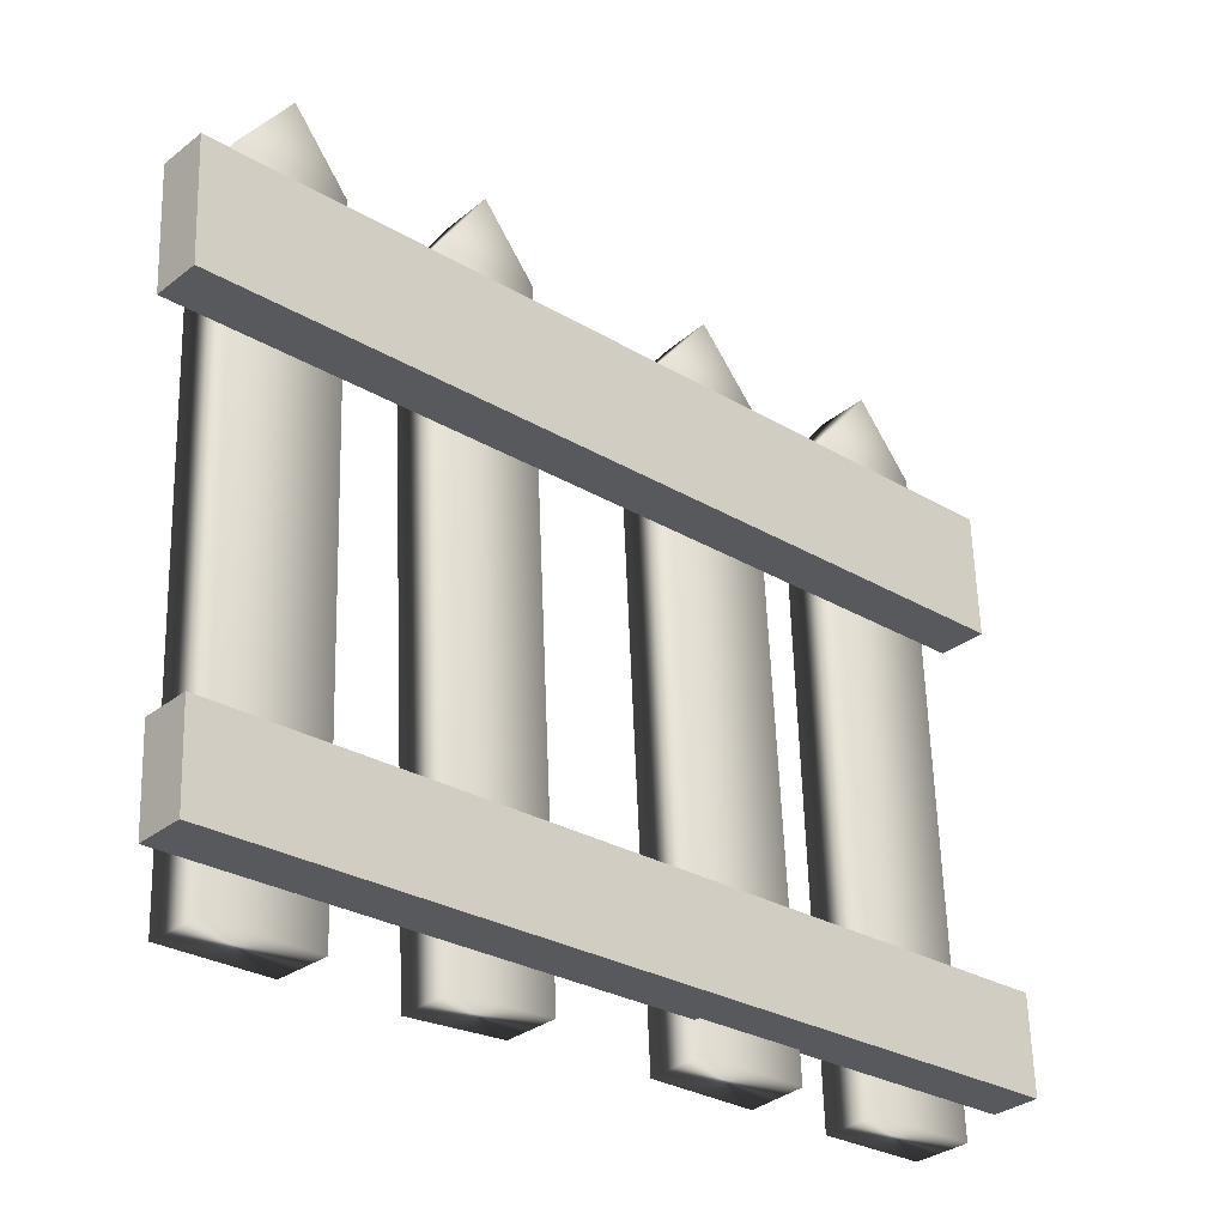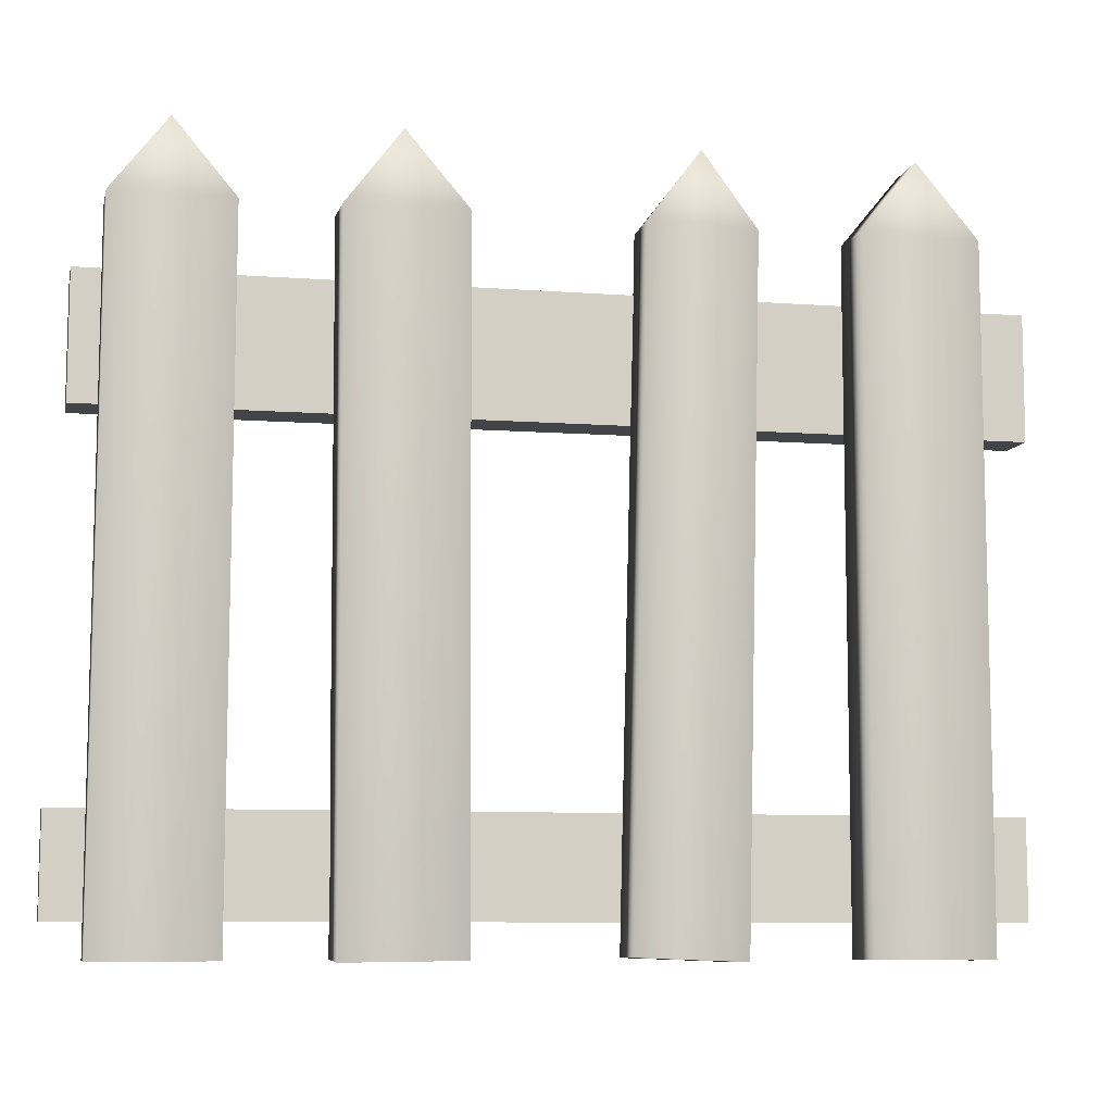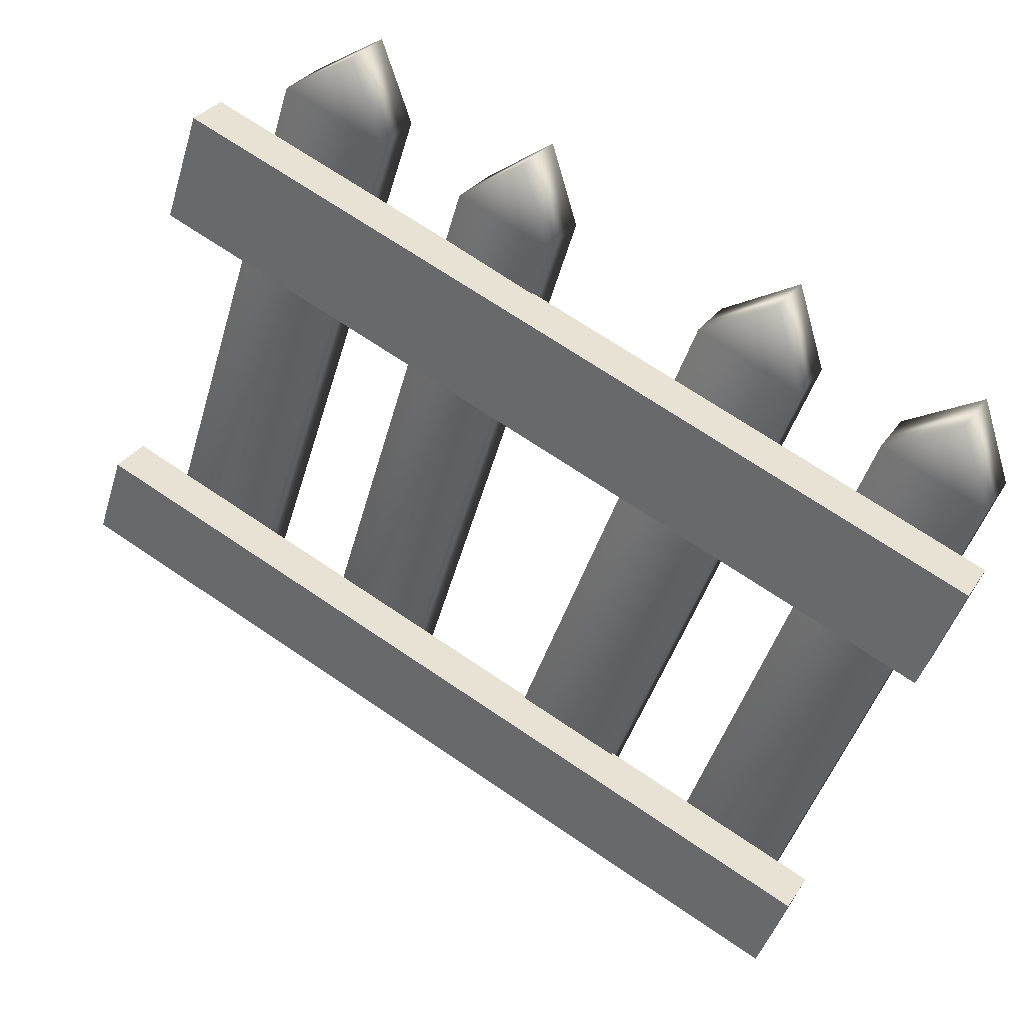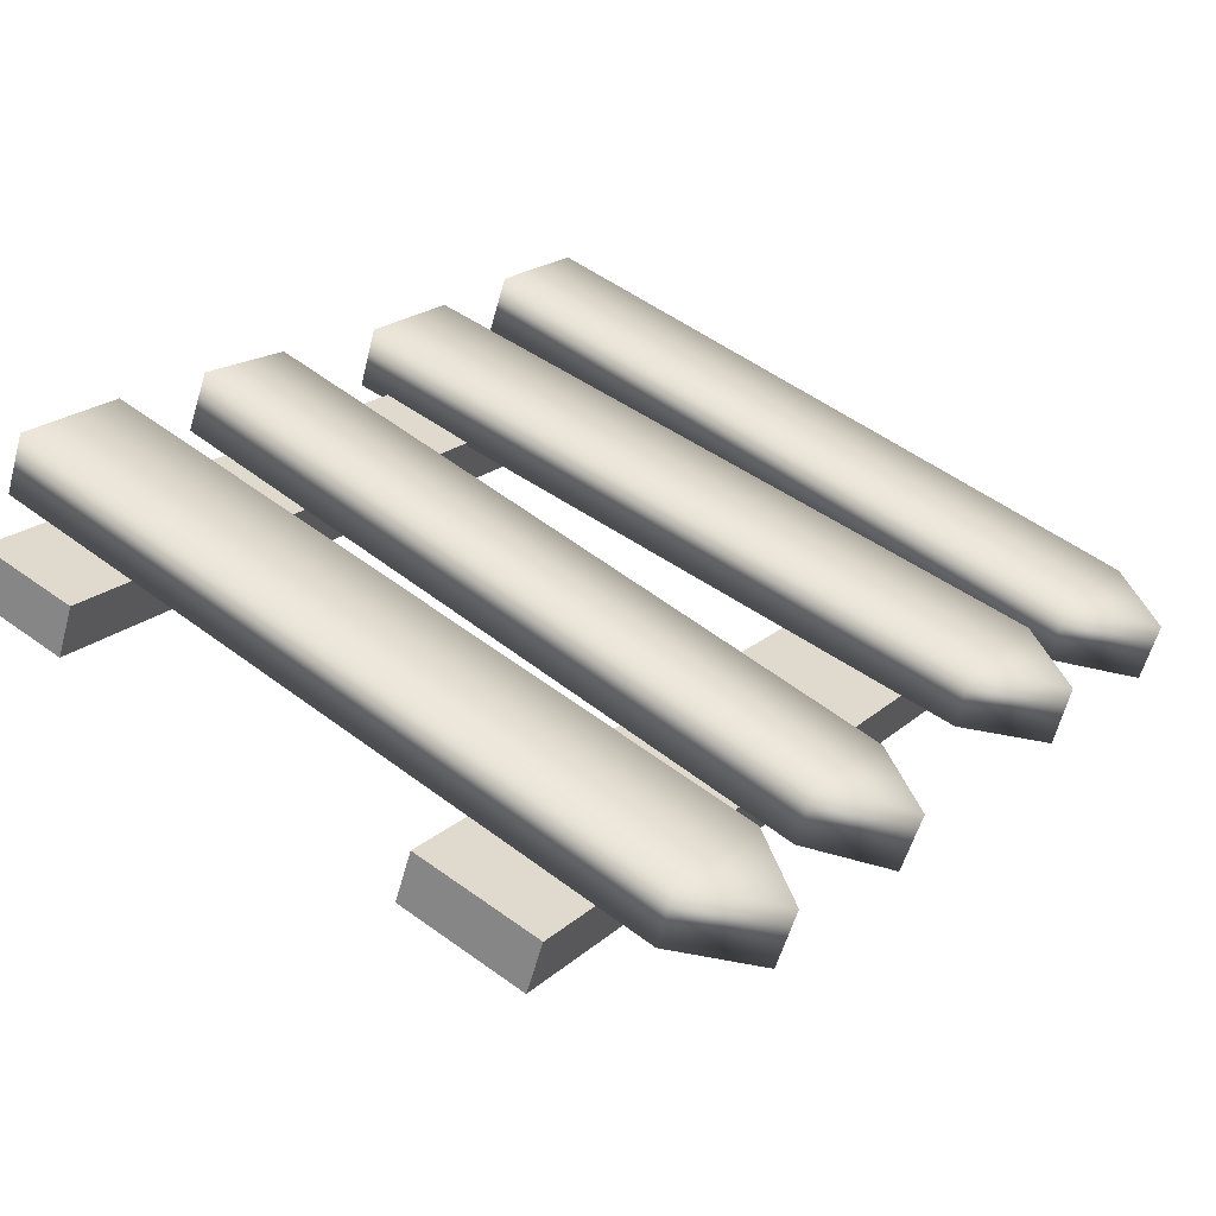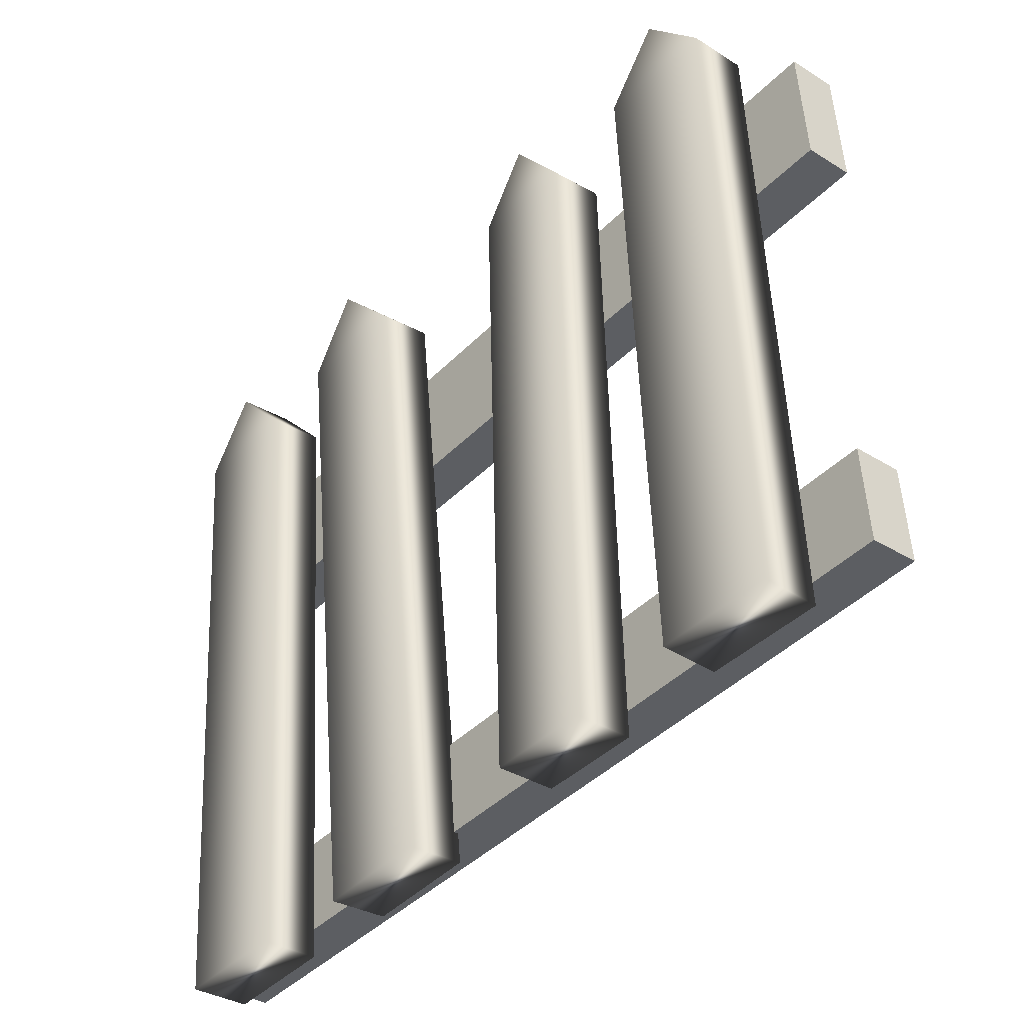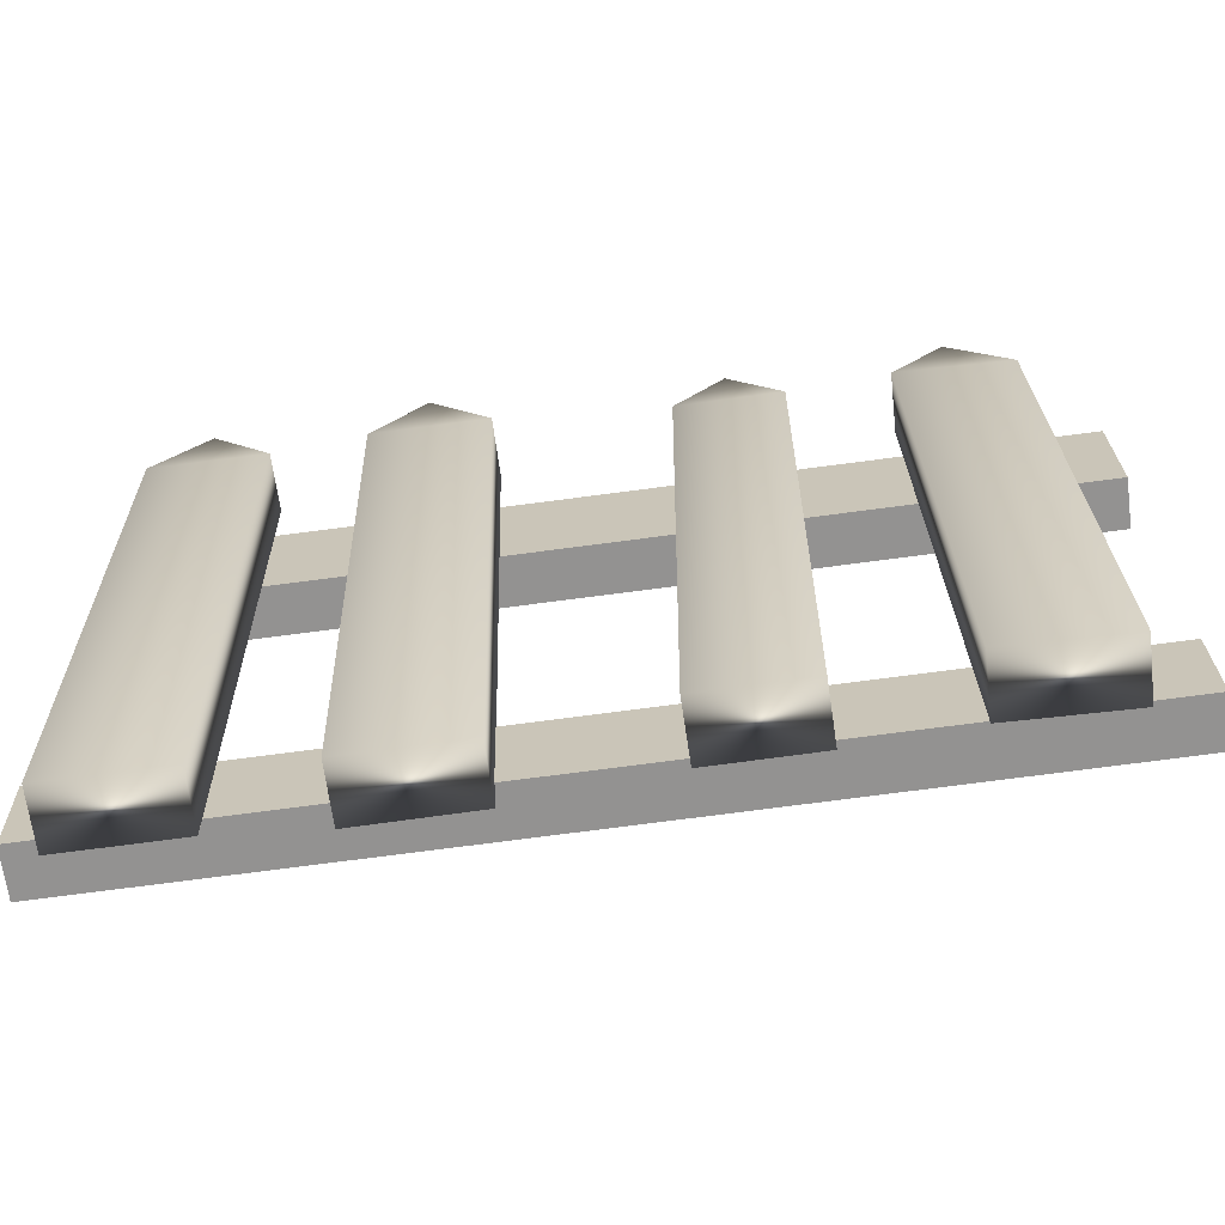
<metadata>
{"format":"obj","ext":"obj","renderer":"f3d","projection":"perspective","resolution":1024,"background":"white","views":[{"elev":-26.1,"azim":106.4,"up":"+Y"},{"elev":-12.4,"azim":-42.7,"up":"+Y"},{"elev":-44.5,"azim":165.4,"up":"+Z"},{"elev":57.4,"azim":129.9,"up":"+Z"},{"elev":-41.1,"azim":19.1,"up":"+Y"},{"elev":-70.7,"azim":-23.5,"up":"+Y"}]}
</metadata>
<code>
v -212.8 145 -165.1
v -211.6 145 -164.4
v -212.5 145.1 -165.7
v -211.3 145.1 -165
v -212.6 153.9 -164.4
v -212.2 154 -165
v -213.1 153 -164.8
v -212.8 153.1 -165.4
v -211.9 153 -164.1
v -211.6 153.1 -164.7
v -210.6 145 -163.9
v -209.4 145.1 -163.2
v -210.2 145.1 -164.5
v -209 145.2 -163.8
v -210.5 153.9 -163.1
v -210.1 154 -163.6
v -211 153 -163.4
v -210.7 153.1 -164
v -209.8 153.1 -162.7
v -209.5 153.2 -163.3
v -208 145.1 -162.2
v -206.9 145.1 -161.5
v -207.6 145.2 -162.8
v -206.5 145.1 -162.1
v -207.5 154 -161.5
v -207.1 154 -162.1
v -208 153.2 -161.8
v -207.7 153.2 -162.4
v -207 153.1 -161.2
v -206.6 153.2 -161.8
v -205.8 145.1 -160.8
v -204.6 145.1 -160.1
v -205.4 145.2 -161.4
v -204.2 145.2 -160.7
v -205.4 154 -160.2
v -205 154.1 -160.8
v -206 153.2 -160.5
v -205.6 153.2 -161.1
v -204.8 153.2 -159.8
v -204.4 153.2 -160.4
v -212.9 150.9 -165.7
v -203.6 151.1 -160.1
v -213 152.4 -165.6
v -203.7 152.6 -160.1
v -212.7 152.5 -166.1
v -203.4 152.6 -160.6
v -212.6 151 -166.2
v -203.3 151.1 -160.6
v -212.8 145.5 -166
v -203.5 145.6 -160.4
v -212.9 146.6 -165.9
v -203.6 146.8 -160.4
v -212.6 146.7 -166.4
v -203.3 146.8 -160.9
v -212.5 145.5 -166.5
v -203.2 145.7 -160.9
f 7 1 9
f 9 1 2
f 6 8 5
f 5 8 7
f 2 1 4
f 4 1 3
f 2 4 9
f 9 4 10
f 1 7 3
f 3 7 8
f 10 4 8
f 8 4 3
f 6 5 10
f 10 5 9
f 7 9 5
f 10 8 6
f 17 11 19
f 19 11 12
f 16 18 15
f 15 18 17
f 12 11 14
f 14 11 13
f 12 14 19
f 19 14 20
f 11 17 13
f 13 17 18
f 20 14 18
f 18 14 13
f 16 15 20
f 20 15 19
f 17 19 15
f 20 18 16
f 27 21 29
f 29 21 22
f 26 28 25
f 25 28 27
f 22 21 24
f 24 21 23
f 22 24 29
f 29 24 30
f 21 27 23
f 23 27 28
f 30 24 28
f 28 24 23
f 26 25 30
f 30 25 29
f 27 29 25
f 30 28 26
f 37 31 39
f 39 31 32
f 36 38 35
f 35 38 37
f 32 31 34
f 34 31 33
f 32 34 39
f 39 34 40
f 31 37 33
f 33 37 38
f 40 34 38
f 38 34 33
f 36 35 40
f 40 35 39
f 37 39 35
f 40 38 36
f 41 42 43
f 43 42 44
f 43 44 45
f 45 44 46
f 45 46 47
f 47 46 48
f 47 48 41
f 41 48 42
f 42 48 44
f 44 48 46
f 47 41 45
f 45 41 43
f 49 50 51
f 51 50 52
f 51 52 53
f 53 52 54
f 53 54 55
f 55 54 56
f 55 56 49
f 49 56 50
f 50 56 52
f 52 56 54
f 55 49 53
f 53 49 51

</code>
